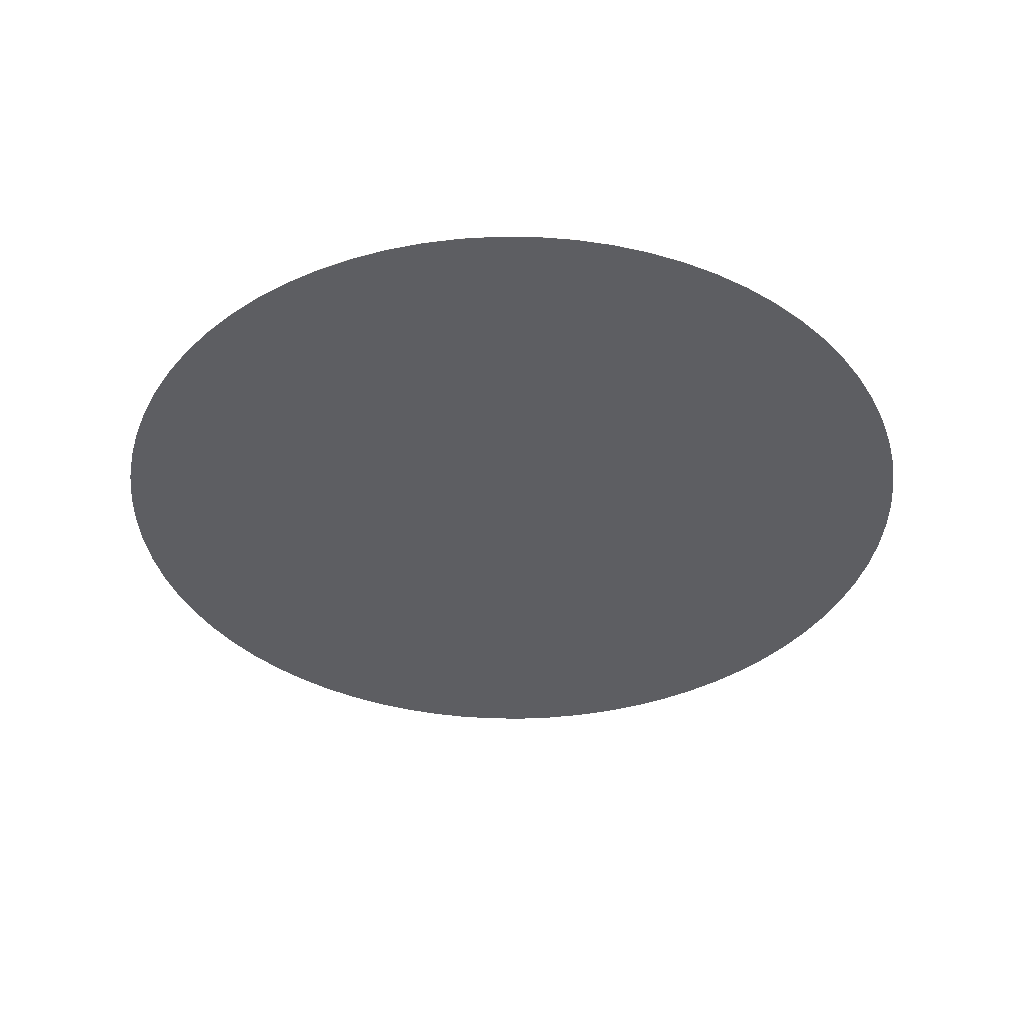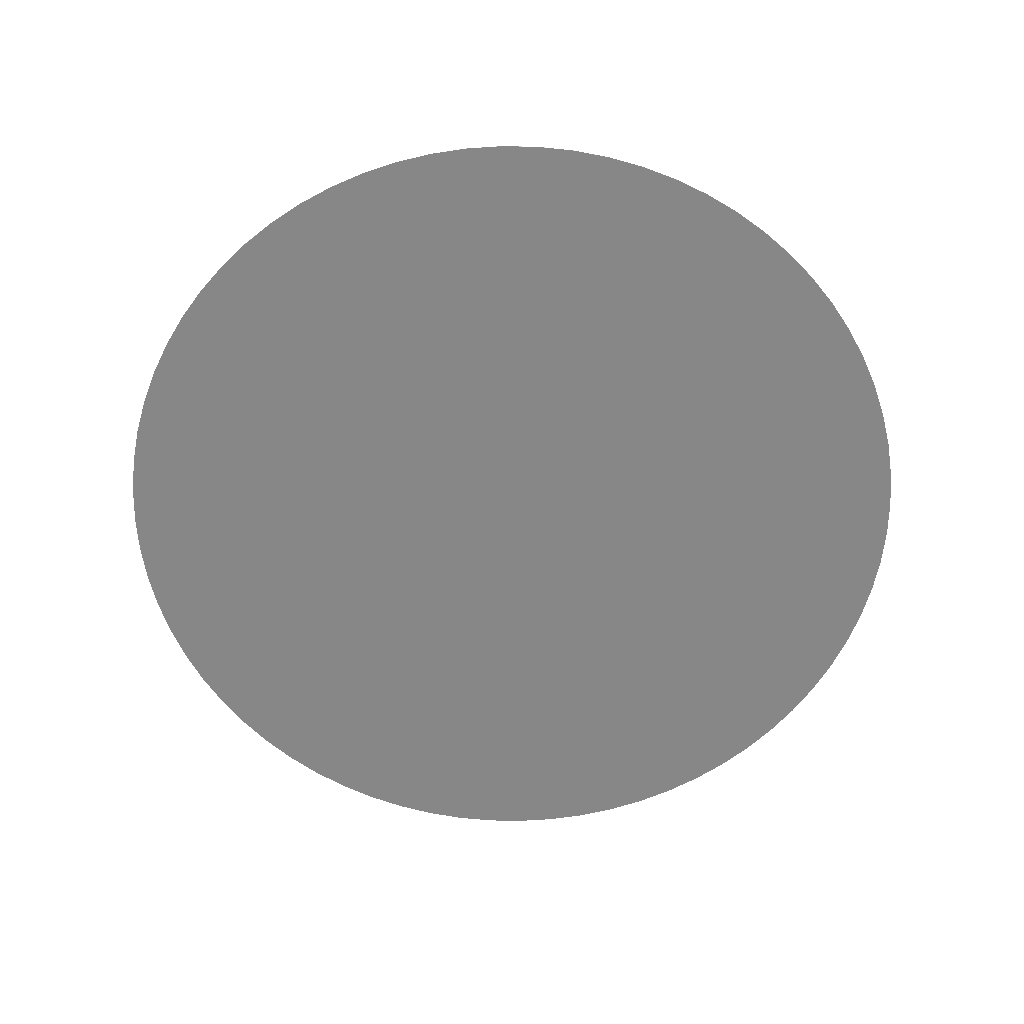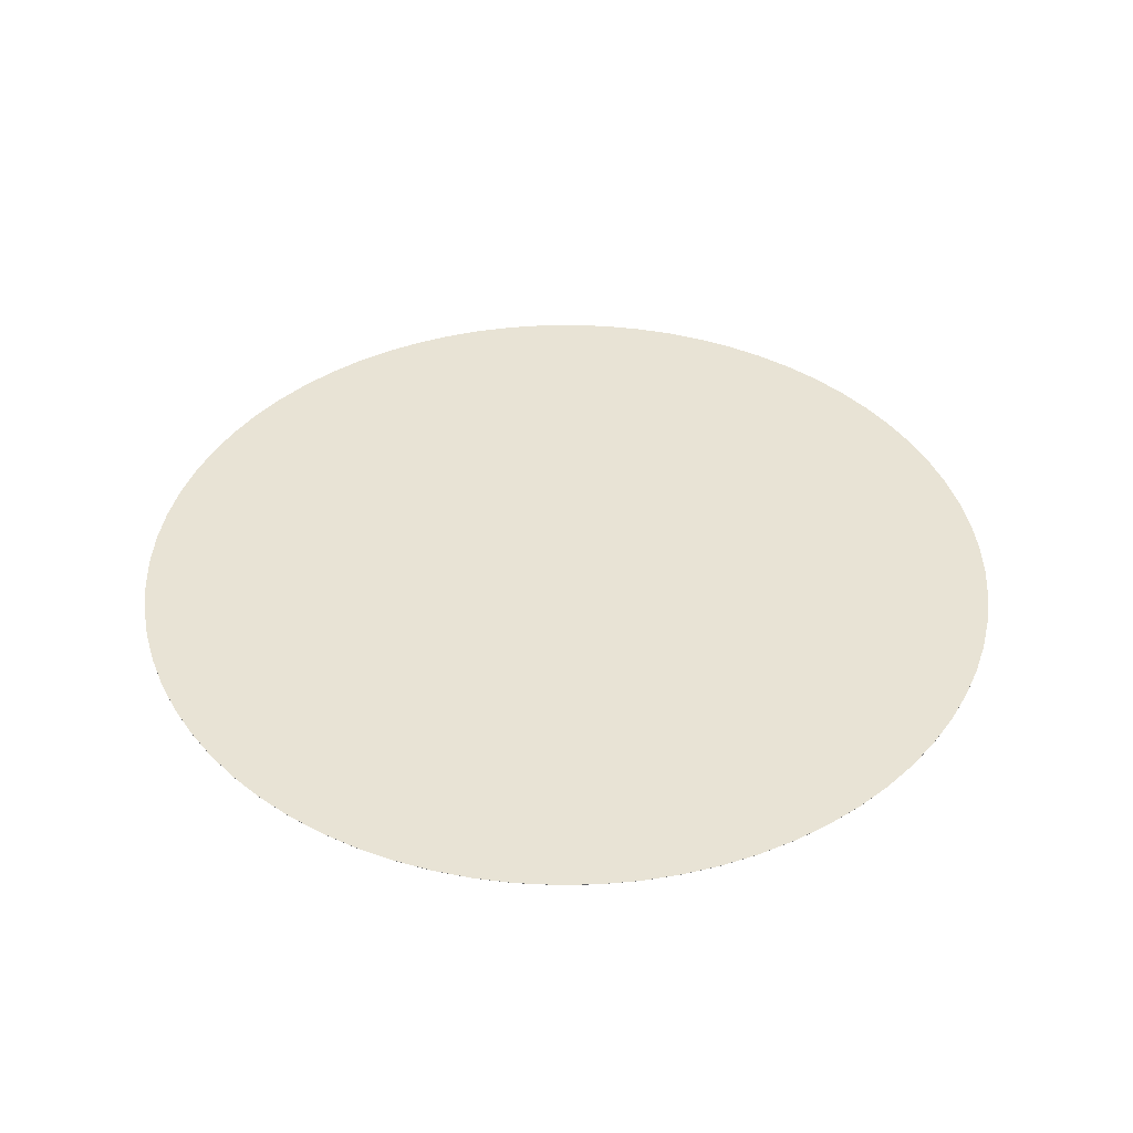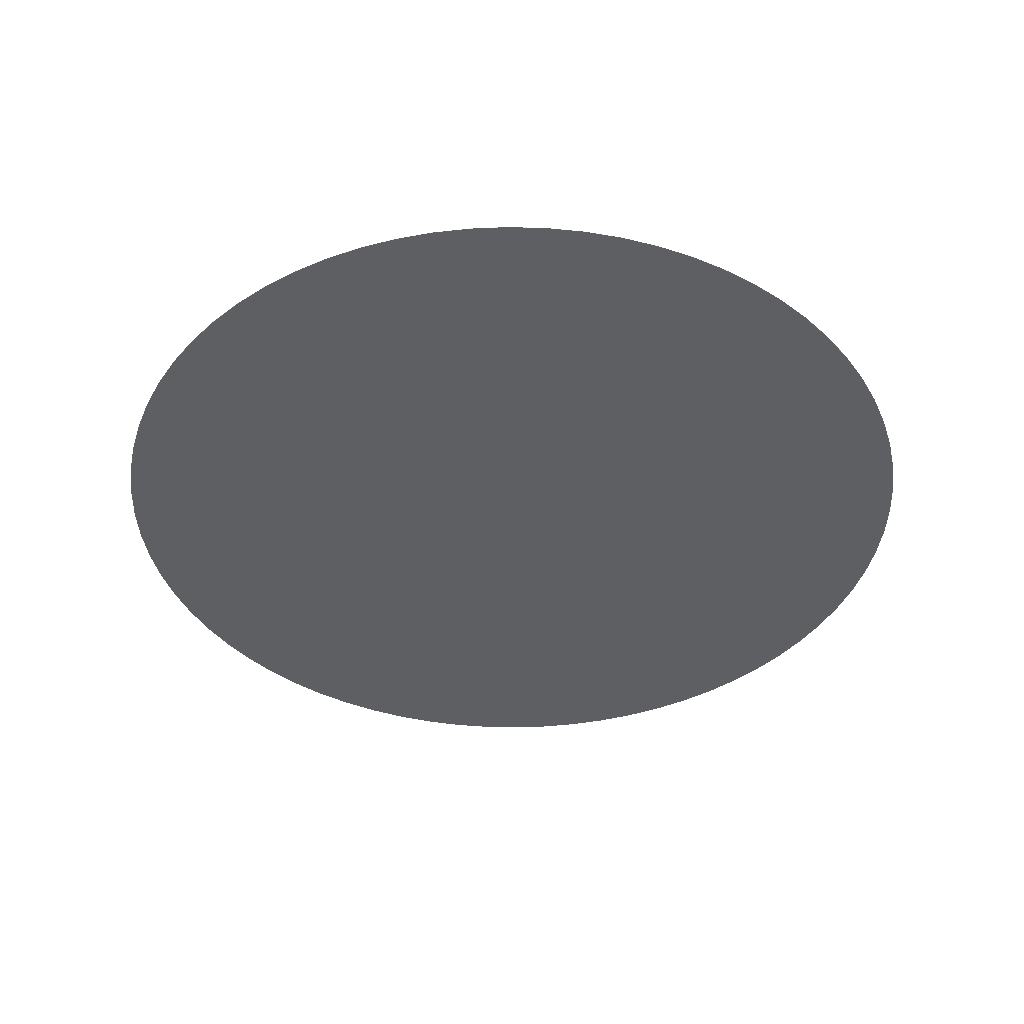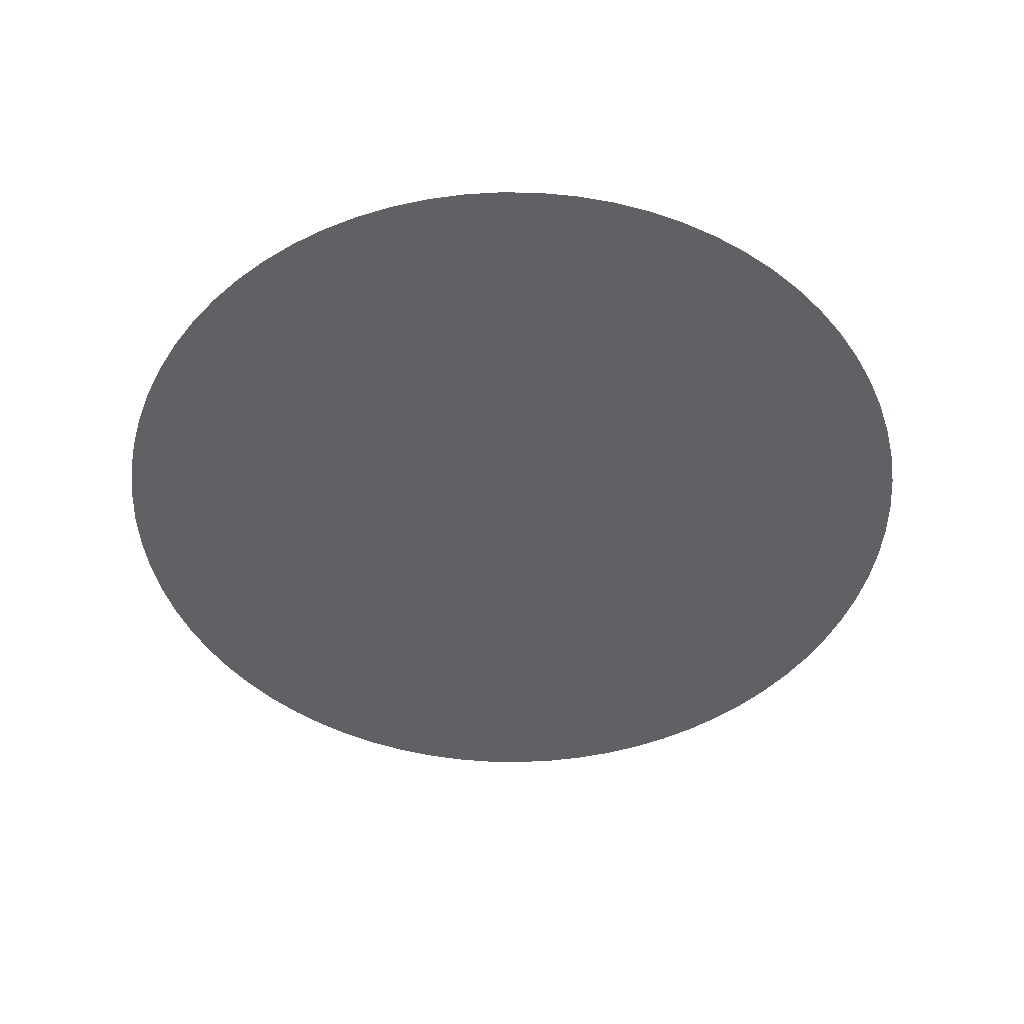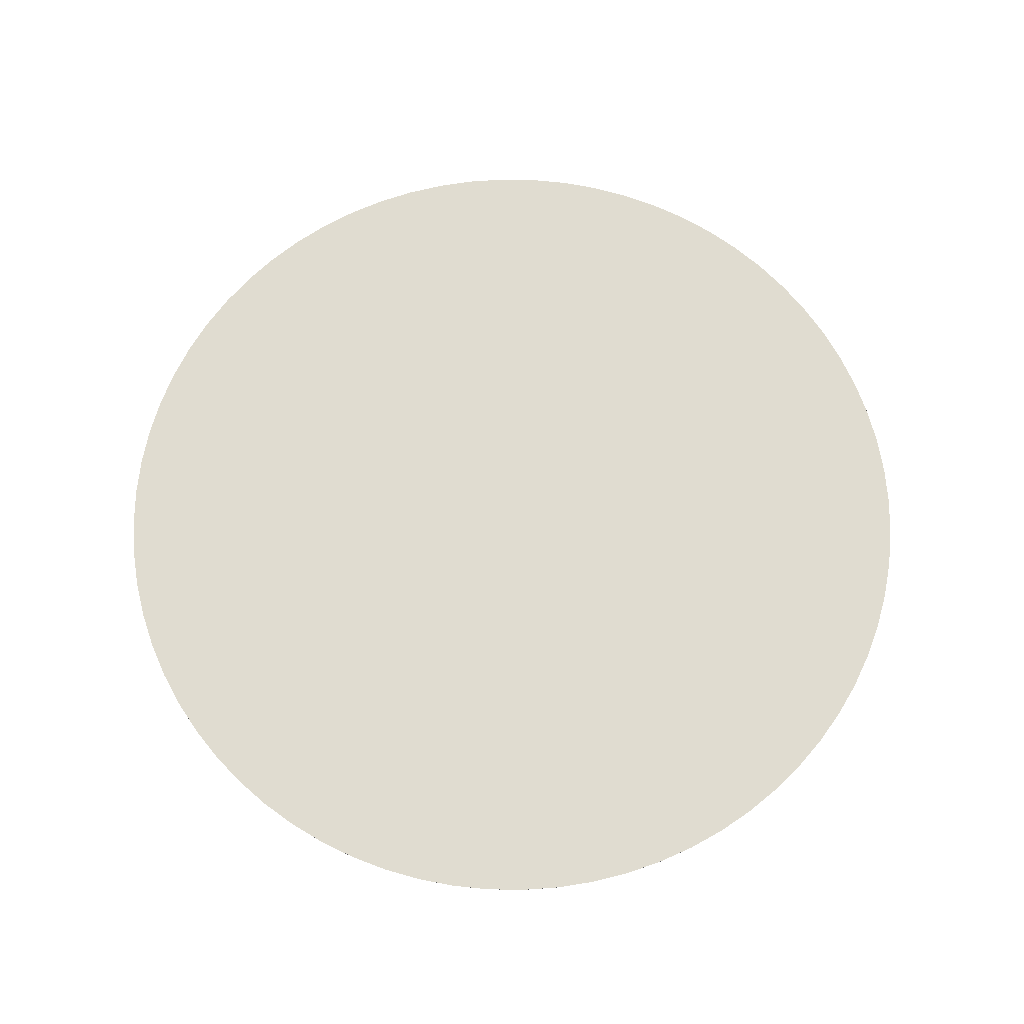
<metadata>
{"format":"obj","ext":"obj","renderer":"f3d","projection":"perspective","resolution":1024,"background":"white","views":[{"elev":-38.7,"azim":-123.3,"up":"+Z"},{"elev":-62.5,"azim":71.4,"up":"+Z"},{"elev":41.1,"azim":86.2,"up":"+Z"},{"elev":-40.5,"azim":30.5,"up":"+Z"},{"elev":-48.0,"azim":-103.7,"up":"+Z"},{"elev":69.5,"azim":-6.6,"up":"+Z"}]}
</metadata>
<code>
v -1697 -2.078e-13 3600
v -1691 -147.9 3600
v -1671 -294.7 3600
v -1639 -439.2 3600
v -1595 -580.4 3600
v -1538 -717.2 3600
v -1470 -848.5 3600
v -1390 -973.4 3600
v -1300 -1091 3600
v -1200 -1200 3600
v -1091 -1300 3600
v -973.4 -1390 3600
v -848.5 -1470 3600
v -717.2 -1538 3600
v -580.4 -1595 3600
v -439.2 -1639 3600
v -294.7 -1671 3600
v -147.9 -1691 3600
v 1.039e-13 -1697 3600
v 147.9 -1691 3600
v 294.7 -1671 3600
v 439.2 -1639 3600
v 580.4 -1595 3600
v 717.2 -1538 3600
v 848.5 -1470 3600
v 973.4 -1390 3600
v 1091 -1300 3600
v 1200 -1200 3600
v 1300 -1091 3600
v 1390 -973.4 3600
v 1470 -848.5 3600
v 1538 -717.2 3600
v 1595 -580.4 3600
v 1639 -439.2 3600
v 1671 -294.7 3600
v 1691 -147.9 3600
v 1697 0 3600
v 1691 147.9 3600
v 1671 294.7 3600
v 1639 439.2 3600
v 1595 580.4 3600
v 1538 717.2 3600
v 1470 848.5 3600
v 1390 973.4 3600
v 1300 1091 3600
v 1200 1200 3600
v 1091 1300 3600
v 973.4 1390 3600
v 848.5 1470 3600
v 717.2 1538 3600
v 580.4 1595 3600
v 439.2 1639 3600
v 294.7 1671 3600
v 147.9 1691 3600
v 1.039e-13 1697 3600
v -147.9 1691 3600
v -294.7 1671 3600
v -439.2 1639 3600
v -580.4 1595 3600
v -717.2 1538 3600
v -848.5 1470 3600
v -973.4 1390 3600
v -1091 1300 3600
v -1200 1200 3600
v -1300 1091 3600
v -1390 973.4 3600
v -1470 848.5 3600
v -1538 717.2 3600
v -1595 580.4 3600
v -1639 439.2 3600
v -1671 294.7 3600
v -1691 147.9 3600
v -9.474e-15 -1.974e-15 3600
v -1697 -2.078e-13 3600
v -1691 -147.9 3600
v -1671 -294.7 3600
v -1639 -439.2 3600
v -1595 -580.4 3600
v -1538 -717.2 3600
v -1470 -848.5 3600
v -1390 -973.4 3600
v -1300 -1091 3600
v -1200 -1200 3600
v -1091 -1300 3600
v -973.4 -1390 3600
v -848.5 -1470 3600
v -717.2 -1538 3600
v -580.4 -1595 3600
v -439.2 -1639 3600
v -294.7 -1671 3600
v -147.9 -1691 3600
v 1.039e-13 -1697 3600
v 147.9 -1691 3600
v 294.7 -1671 3600
v 439.2 -1639 3600
v 580.4 -1595 3600
v 717.2 -1538 3600
v 848.5 -1470 3600
v 973.4 -1390 3600
v 1091 -1300 3600
v 1200 -1200 3600
v 1300 -1091 3600
v 1390 -973.4 3600
v 1470 -848.5 3600
v 1538 -717.2 3600
v 1595 -580.4 3600
v 1639 -439.2 3600
v 1671 -294.7 3600
v 1691 -147.9 3600
v 1697 0 3600
v 1691 147.9 3600
v 1671 294.7 3600
v 1639 439.2 3600
v 1595 580.4 3600
v 1538 717.2 3600
v 1470 848.5 3600
v 1390 973.4 3600
v 1300 1091 3600
v 1200 1200 3600
v 1091 1300 3600
v 973.4 1390 3600
v 848.5 1470 3600
v 717.2 1538 3600
v 580.4 1595 3600
v 439.2 1639 3600
v 294.7 1671 3600
v 147.9 1691 3600
v 1.039e-13 1697 3600
v -147.9 1691 3600
v -294.7 1671 3600
v -439.2 1639 3600
v -580.4 1595 3600
v -717.2 1538 3600
v -848.5 1470 3600
v -973.4 1390 3600
v -1091 1300 3600
v -1200 1200 3600
v -1300 1091 3600
v -1390 973.4 3600
v -1470 848.5 3600
v -1538 717.2 3600
v -1595 580.4 3600
v -1639 439.2 3600
v -1671 294.7 3600
v -1691 147.9 3600
v -9.474e-15 -1.974e-15 3600
v -1697 -2.078e-13 3600
v -1691 -147.9 3600
v -1671 -294.7 3600
v -1639 -439.2 3600
v -1595 -580.4 3600
v -1538 -717.2 3600
v -1470 -848.5 3600
v -1390 -973.4 3600
v -1300 -1091 3600
v -1200 -1200 3600
v -1091 -1300 3600
v -973.4 -1390 3600
v -848.5 -1470 3600
v -717.2 -1538 3600
v -580.4 -1595 3600
v -439.2 -1639 3600
v -294.7 -1671 3600
v -147.9 -1691 3600
v 1.039e-13 -1697 3600
v 147.9 -1691 3600
v 294.7 -1671 3600
v 439.2 -1639 3600
v 580.4 -1595 3600
v 717.2 -1538 3600
v 848.5 -1470 3600
v 973.4 -1390 3600
v 1091 -1300 3600
v 1200 -1200 3600
v 1300 -1091 3600
v 1390 -973.4 3600
v 1470 -848.5 3600
v 1538 -717.2 3600
v 1595 -580.4 3600
v 1639 -439.2 3600
v 1671 -294.7 3600
v 1691 -147.9 3600
v 1697 0 3600
v 1691 147.9 3600
v 1671 294.7 3600
v 1639 439.2 3600
v 1595 580.4 3600
v 1538 717.2 3600
v 1470 848.5 3600
v 1390 973.4 3600
v 1300 1091 3600
v 1200 1200 3600
v 1091 1300 3600
v 973.4 1390 3600
v 848.5 1470 3600
v 717.2 1538 3600
v 580.4 1595 3600
v 439.2 1639 3600
v 294.7 1671 3600
v 147.9 1691 3600
v 1.039e-13 1697 3600
v -147.9 1691 3600
v -294.7 1671 3600
v -439.2 1639 3600
v -580.4 1595 3600
v -717.2 1538 3600
v -848.5 1470 3600
v -973.4 1390 3600
v -1091 1300 3600
v -1200 1200 3600
v -1300 1091 3600
v -1390 973.4 3600
v -1470 848.5 3600
v -1538 717.2 3600
v -1595 580.4 3600
v -1639 439.2 3600
v -1671 294.7 3600
v -1691 147.9 3600
v -1697 -2.078e-13 3600
v -1691 -147.9 3600
v -1671 -294.7 3600
v -1639 -439.2 3600
v -1595 -580.4 3600
v -1538 -717.2 3600
v -1470 -848.5 3600
v -1390 -973.4 3600
v -1300 -1091 3600
v -1200 -1200 3600
v -1091 -1300 3600
v -973.4 -1390 3600
v -848.5 -1470 3600
v -717.2 -1538 3600
v -580.4 -1595 3600
v -439.2 -1639 3600
v -294.7 -1671 3600
v -147.9 -1691 3600
v 1.039e-13 -1697 3600
v 147.9 -1691 3600
v 294.7 -1671 3600
v 439.2 -1639 3600
v 580.4 -1595 3600
v 717.2 -1538 3600
v 848.5 -1470 3600
v 973.4 -1390 3600
v 1091 -1300 3600
v 1200 -1200 3600
v 1300 -1091 3600
v 1390 -973.4 3600
v 1470 -848.5 3600
v 1538 -717.2 3600
v 1595 -580.4 3600
v 1639 -439.2 3600
v 1671 -294.7 3600
v 1691 -147.9 3600
v 1697 0 3600
v 1691 147.9 3600
v 1671 294.7 3600
v 1639 439.2 3600
v 1595 580.4 3600
v 1538 717.2 3600
v 1470 848.5 3600
v 1390 973.4 3600
v 1300 1091 3600
v 1200 1200 3600
v 1091 1300 3600
v 973.4 1390 3600
v 848.5 1470 3600
v 717.2 1538 3600
v 580.4 1595 3600
v 439.2 1639 3600
v 294.7 1671 3600
v 147.9 1691 3600
v 1.039e-13 1697 3600
v -147.9 1691 3600
v -294.7 1671 3600
v -439.2 1639 3600
v -580.4 1595 3600
v -717.2 1538 3600
v -848.5 1470 3600
v -973.4 1390 3600
v -1091 1300 3600
v -1200 1200 3600
v -1300 1091 3600
v -1390 973.4 3600
v -1470 848.5 3600
v -1538 717.2 3600
v -1595 580.4 3600
v -1639 439.2 3600
v -1671 294.7 3600
v -1691 147.9 3600
f 1 2 3 4 5 6 7 8 9 10 11 12 13 14 15 16 17 18 19 20 21 22 23 24 25 26 27 28 29 30 31 32 33 34 35 36 37 38 39 40 41 42 43 44 45 46 47 48 49 50 51 52 53 54 55 56 57 58 59 60 61 62 63 64 65 66 67 68 69 70 71 72
f 74 75 76 77 78 79 80 81 82 83 84 85 86 87 88 89 90 91 92 93 94 95 96 97 98 99 100 101 102 103 104 105 106 107 108 109 110 111 112 113 114 115 116 117 118 119 120 121 122 123 124 125 126 127 128 129 130 131 132 133 134 135 136 137 138 139 140 141 142 143 144 145
f 147 148 220 219
f 148 149 221 220
f 149 150 222 221
f 150 151 223 222
f 151 152 224 223
f 152 153 225 224
f 153 154 226 225
f 154 155 227 226
f 155 156 228 227
f 156 157 229 228
f 157 158 230 229
f 158 159 231 230
f 159 160 232 231
f 160 161 233 232
f 161 162 234 233
f 162 163 235 234
f 163 164 236 235
f 164 165 237 236
f 165 166 238 237
f 166 167 239 238
f 167 168 240 239
f 168 169 241 240
f 169 170 242 241
f 170 171 243 242
f 171 172 244 243
f 172 173 245 244
f 173 174 246 245
f 174 175 247 246
f 175 176 248 247
f 176 177 249 248
f 177 178 250 249
f 178 179 251 250
f 179 180 252 251
f 180 181 253 252
f 181 182 254 253
f 182 183 255 254
f 183 184 256 255
f 184 185 257 256
f 185 186 258 257
f 186 187 259 258
f 187 188 260 259
f 188 189 261 260
f 189 190 262 261
f 190 191 263 262
f 191 192 264 263
f 192 193 265 264
f 193 194 266 265
f 194 195 267 266
f 195 196 268 267
f 196 197 269 268
f 197 198 270 269
f 198 199 271 270
f 199 200 272 271
f 200 201 273 272
f 201 202 274 273
f 202 203 275 274
f 203 204 276 275
f 204 205 277 276
f 205 206 278 277
f 206 207 279 278
f 207 208 280 279
f 208 209 281 280
f 209 210 282 281
f 210 211 283 282
f 211 212 284 283
f 212 213 285 284
f 213 214 286 285
f 214 215 287 286
f 215 216 288 287
f 216 217 289 288
f 217 218 290 289
f 218 147 219 290

</code>
